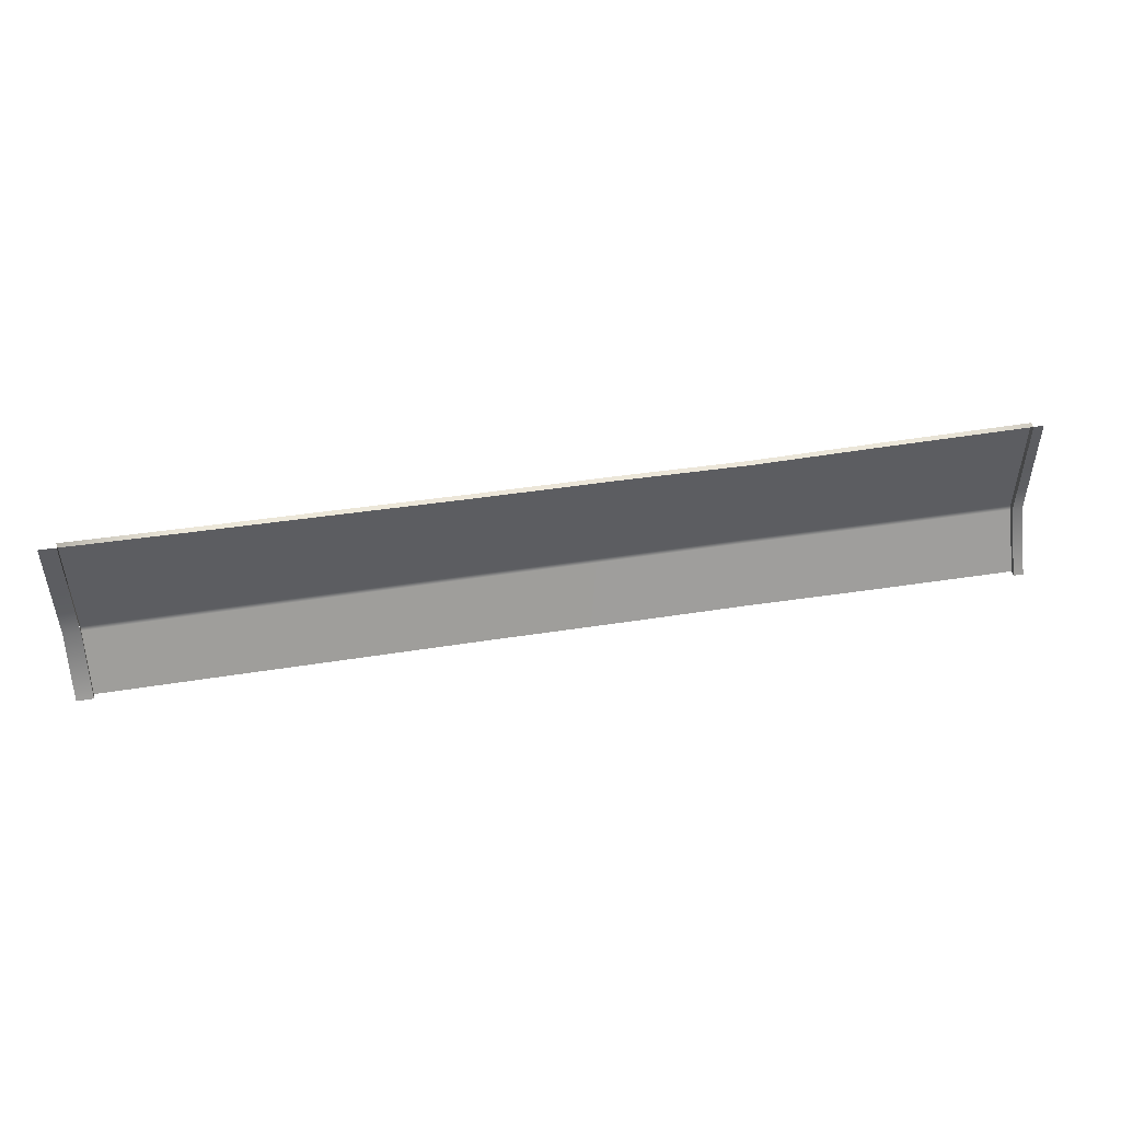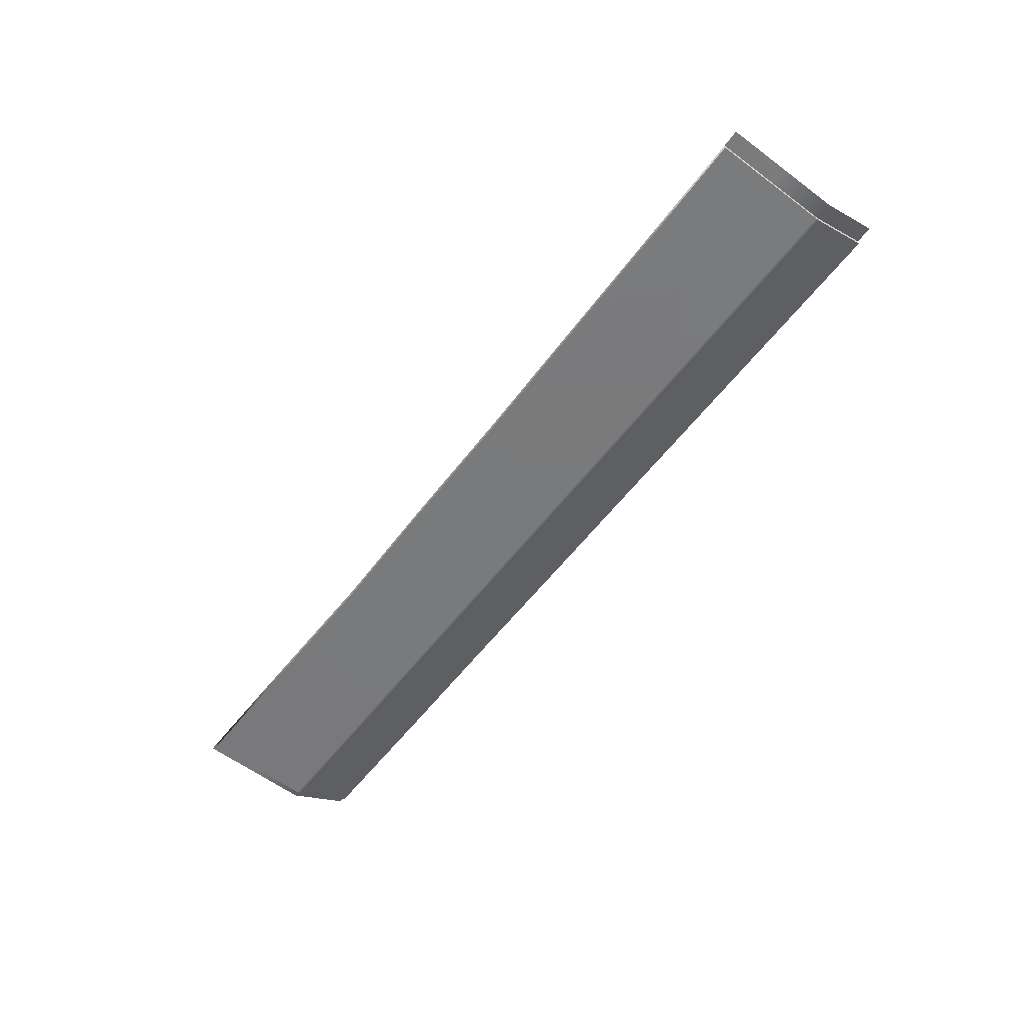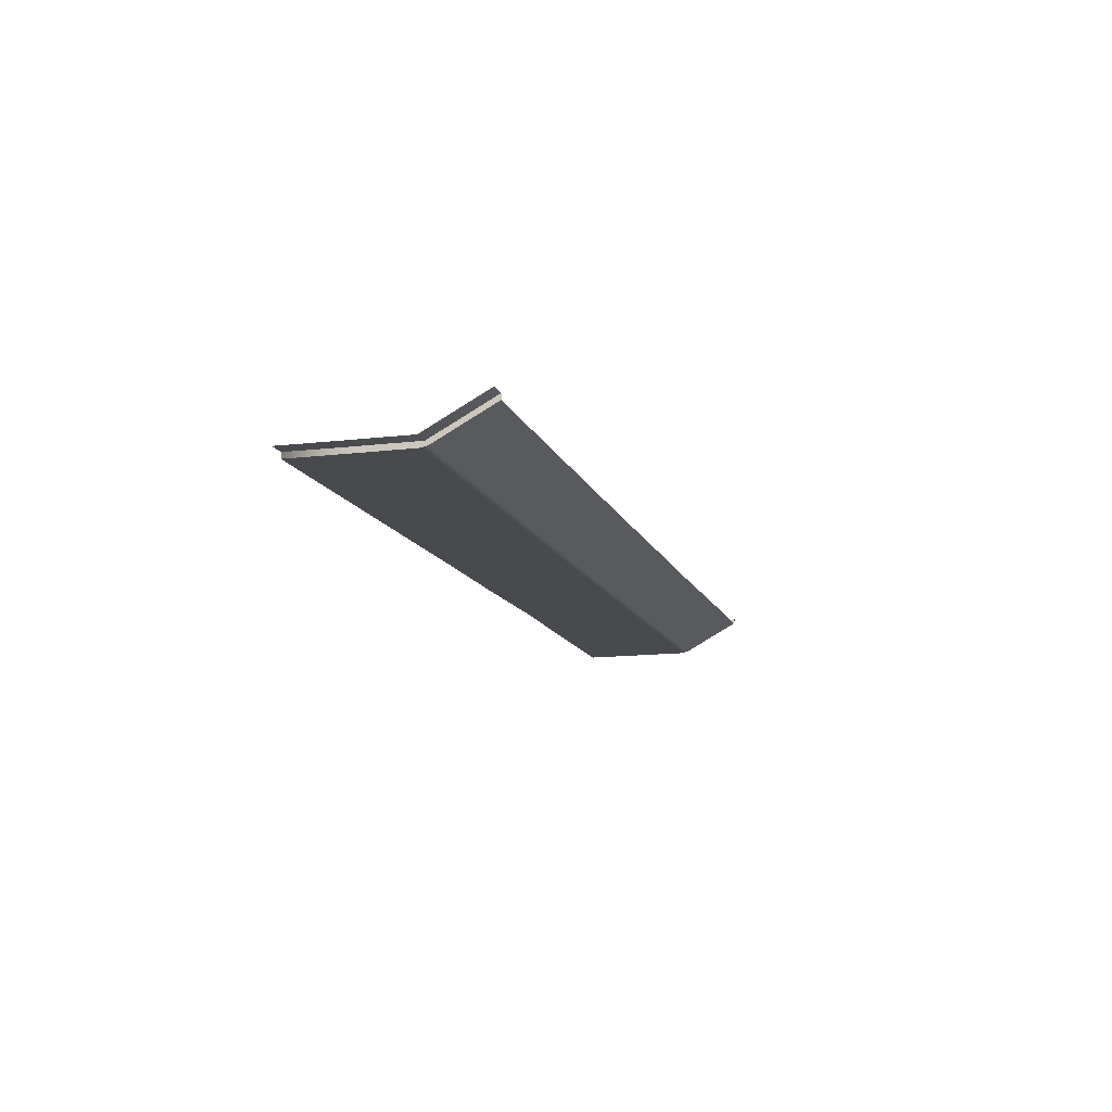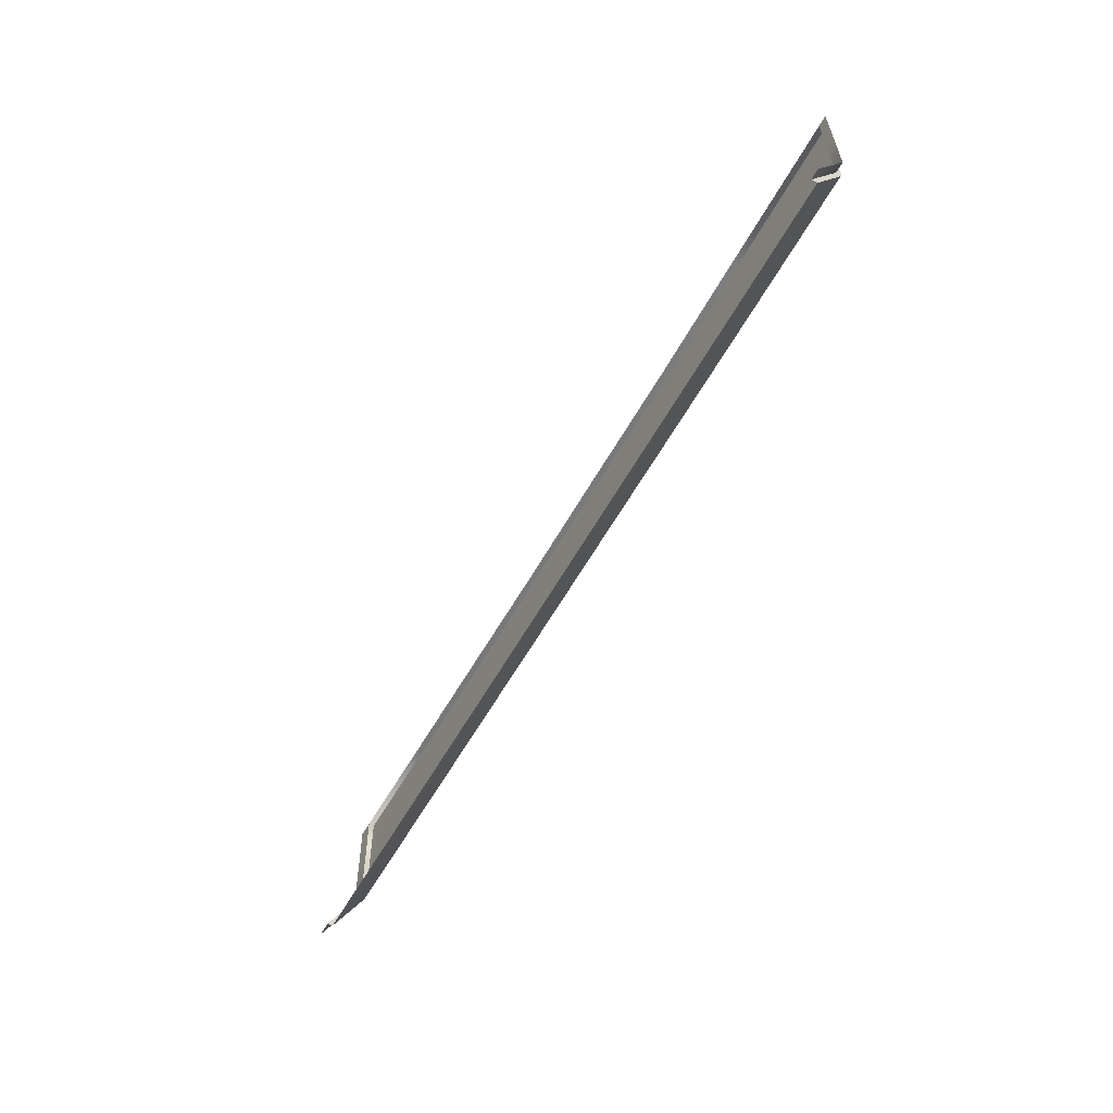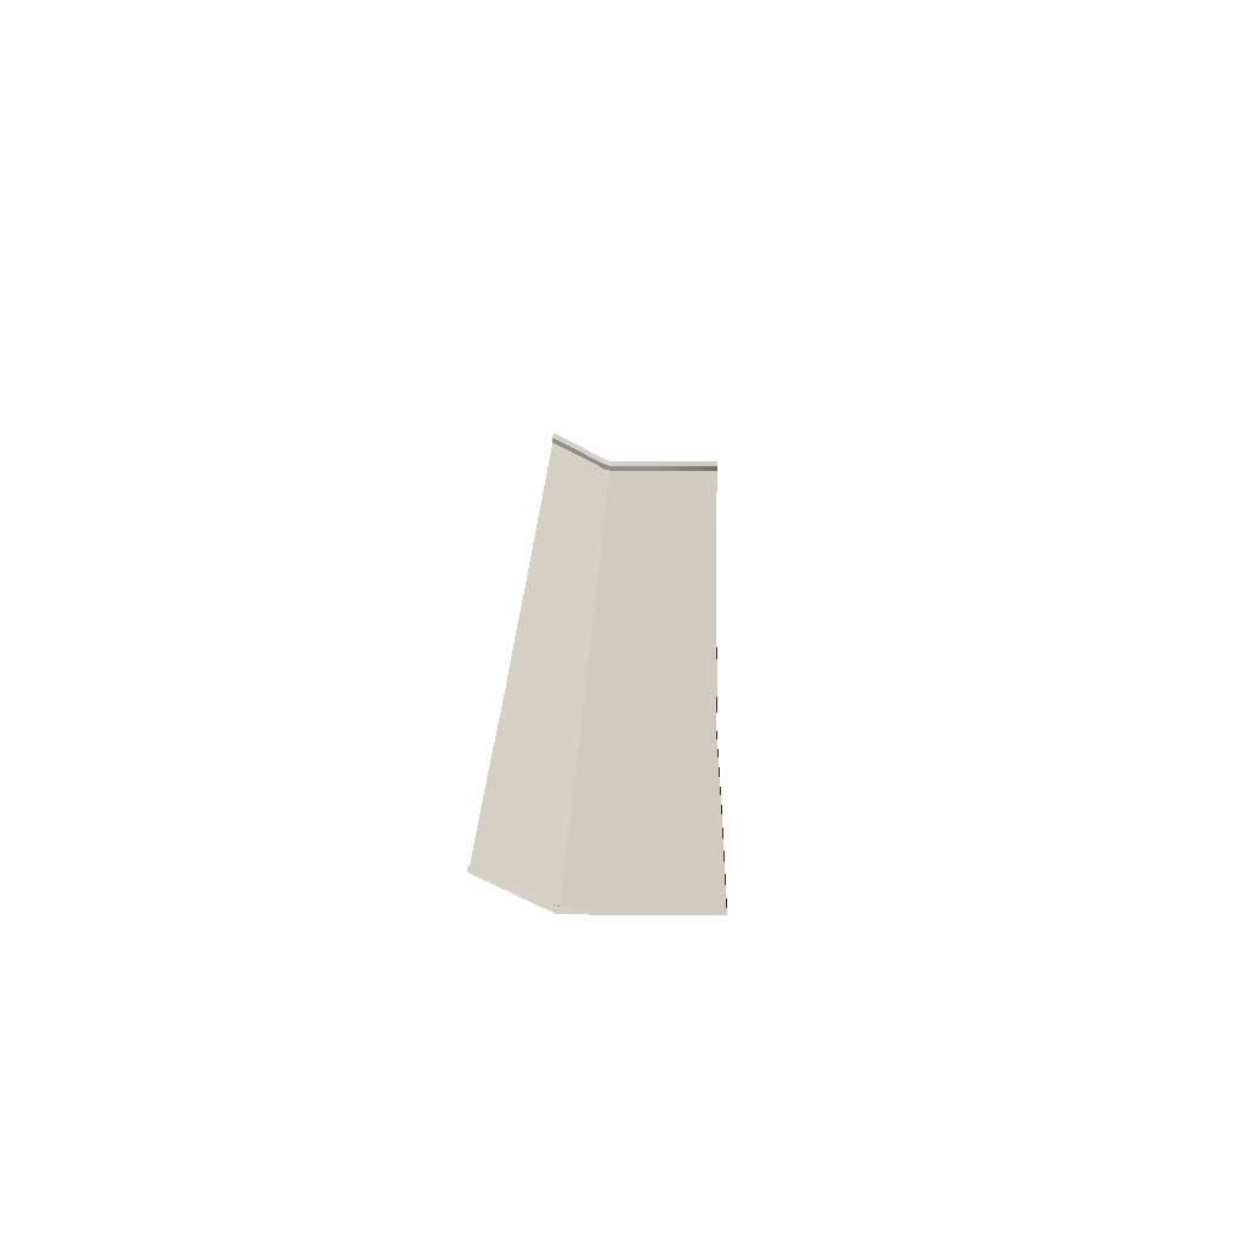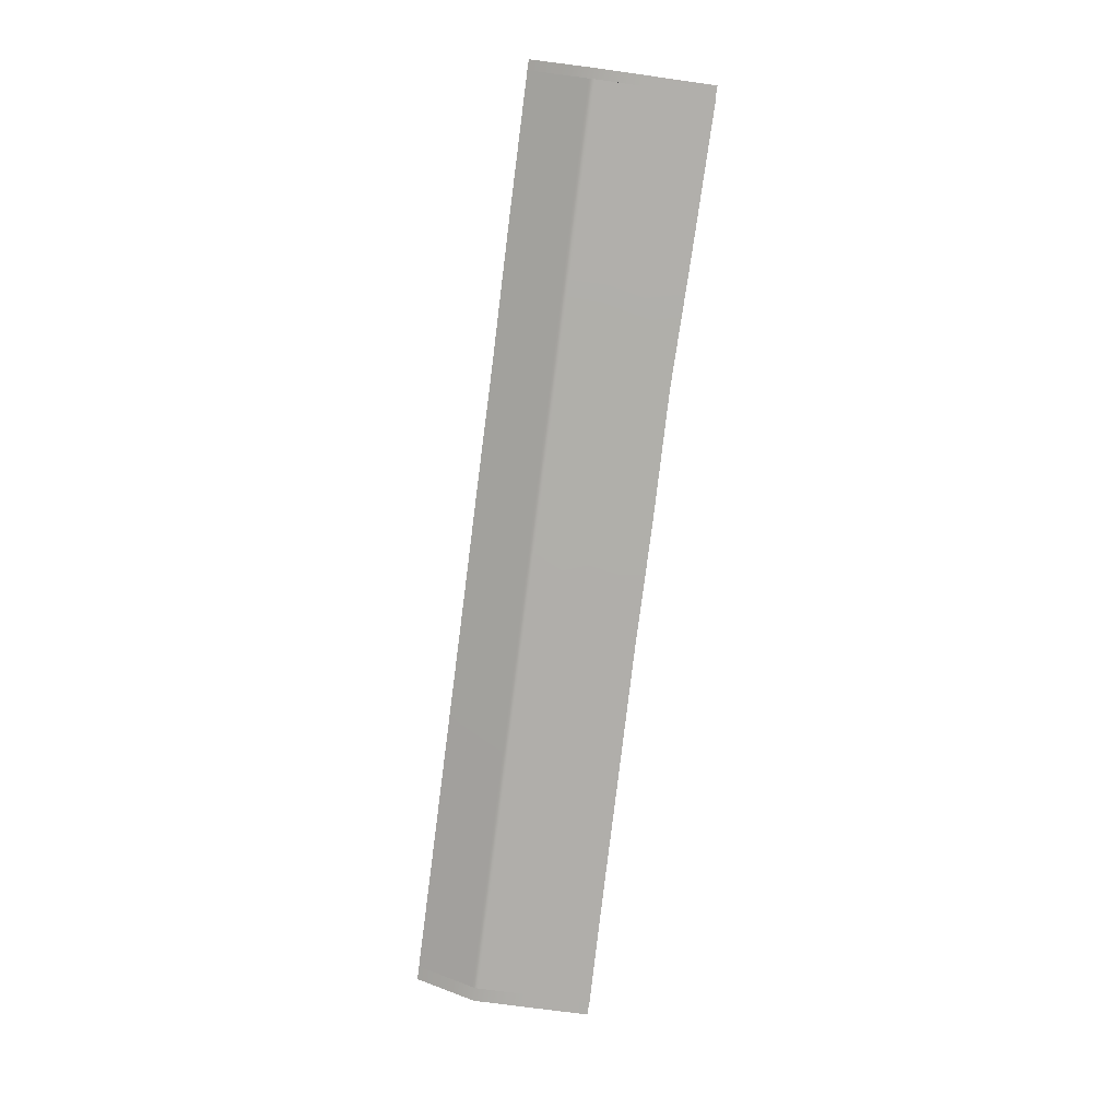
<metadata>
{"format":"obj","ext":"obj","renderer":"f3d","projection":"perspective","resolution":1024,"background":"white","views":[{"elev":48.2,"azim":-11.8,"up":"+Y"},{"elev":-59.1,"azim":-127.4,"up":"+Z"},{"elev":-14.7,"azim":-74.2,"up":"+Z"},{"elev":-58.6,"azim":59.8,"up":"+Y"},{"elev":25.1,"azim":91.3,"up":"+Z"},{"elev":-76.5,"azim":82.1,"up":"+Z"}]}
</metadata>
<code>
v  -6.126 -10.57 -87.85
v  0.9324 -10.64 -87.67
v  -6.125 -13.66 -87.87
v  0.9331 -13.73 -87.69
v  -20.24 -13.44 -88.19
v  -13.18 -13.55 -88.03
v  -20.24 -16.45 -88.21
v  -13.18 -16.51 -88.05
v  -26.72 -13.33 -88.32
v  -26.72 -16.39 -88.35
v  7.991 -13.84 -87.51
v  15.05 -13.86 -87.32
v  7.992 -16.71 -87.53
v  15.05 -16.81 -87.34
v  -6.124 -16.58 -87.88
v  0.9339 -16.65 -87.7
v  7.991 -17.04 -87.45
v  15.05 -17.14 -87.26
v  7.971 -20.19 -85.75
v  15.04 -20.3 -85.54
v  -20.24 -16.77 -88.13
v  -13.19 -16.84 -87.96
v  -20.31 -19.93 -86.44
v  -13.24 -19.99 -86.27
v  -6.126 -16.9 -87.8
v  0.9324 -16.98 -87.62
v  -6.168 -20.05 -86.11
v  0.9009 -20.13 -85.92
v  15.05 -10.72 -87.3
v  7.991 -10.79 -87.5
v  -26.72 -16.72 -88.27
v  -26.72 -19.87 -86.58
v  -20.24 -10.26 -88.16
v  -13.18 -10.41 -88.01
v  -26.72 -10.1 -88.29
v  23.07 -13.88 -87.1
v  23.07 -10.69 -87.08
v  23.07 -16.88 -87.12
v  23.07 -17.21 -87.04
v  23.07 -20.38 -85.32
g J715_8A_201B_L_1_DaS_J715_8A_201B_L
f 1 2 3
f 3 2 4
f 5 6 7
f 7 6 8
f 9 5 10
f 10 5 7
f 11 12 13
f 13 12 14
f 3 4 15
f 15 4 16
f 17 18 19
f 19 18 20
f 21 22 23
f 23 22 24
f 25 26 27
f 27 26 28
f 29 12 30
f 30 12 11
f 31 21 32
f 32 21 23
f 33 34 5
f 5 34 6
f 35 33 9
f 9 33 5
f 12 29 36
f 36 29 37
f 12 36 14
f 14 36 38
f 18 39 20
f 20 39 40
f 2 30 4
f 4 30 11
f 4 11 16
f 16 11 13
f 26 17 28
f 28 17 19
f 34 1 6
f 6 1 3
f 6 3 8
f 8 3 15
f 22 25 24
f 24 25 27
f 22 21 8
f 8 21 7
f 21 31 7
f 7 31 10
f 18 17 14
f 14 17 13
f 26 25 16
f 16 25 15
f 39 18 38
f 38 18 14
f 17 26 13
f 13 26 16
f 25 22 15
f 15 22 8
v  23.62 -10.69 -86.75
v  23.62 -13.88 -86.77
v  23.07 -10.69 -86.77
v  23.07 -13.88 -86.79
v  23.07 -17.06 -86.81
v  23.62 -17.06 -86.79
v  23.07 -20.38 -85
v  23.62 -20.39 -84.99
v  -26.72 -13.33 -88.02
v  -27.63 -13.32 -88.04
v  -26.72 -10.1 -87.98
v  -27.63 -10.07 -87.99
v  -27.63 -16.56 -88.07
v  -26.72 -16.56 -88.05
v  -27.63 -19.86 -86.3
v  -26.72 -19.87 -86.28
g J715_8A_201B_L_J715_8A_201B_L_2_D
f 41 42 43
f 43 42 44
f 44 42 45
f 45 42 46
f 45 46 47
f 47 46 48
f 49 50 51
f 51 50 52
f 50 49 53
f 53 49 54
f 53 54 55
f 55 54 56
v  -6.126 -10.57 -87.85
v  -6.126 -10.57 -87.53
v  0.9324 -10.64 -87.67
v  0.9323 -10.64 -87.35
v  -26.72 -10.1 -88.29
v  -26.72 -10.1 -87.98
v  -20.24 -10.26 -88.16
v  -20.24 -10.26 -87.84
v  -13.18 -10.41 -88.01
v  -13.18 -10.41 -87.69
v  15.05 -10.72 -86.98
v  15.05 -10.72 -87.3
v  7.991 -10.79 -87.17
v  7.991 -10.79 -87.5
v  23.07 -13.88 -87.1
v  23.07 -10.69 -87.08
v  23.07 -13.88 -86.79
v  23.07 -10.69 -86.77
v  23.07 -16.88 -87.12
v  23.07 -16.88 -86.81
v  23.07 -17.21 -87.04
v  23.07 -17.21 -86.72
v  23.07 -20.38 -85.32
v  23.07 -20.38 -85
v  -26.72 -13.33 -88.32
v  -26.72 -13.33 -88.02
v  -26.72 -16.39 -88.35
v  -26.72 -16.39 -88.05
v  -26.72 -16.72 -88.27
v  -26.72 -19.87 -86.58
v  -26.72 -16.72 -87.96
v  -26.72 -19.87 -86.28
g J715_8A_201B_L_1_DaS_J715_8A_201B_L_E
f 57 58 59
f 59 58 60
f 61 62 63
f 63 62 64
f 63 64 65
f 65 64 66
f 67 68 69
f 69 68 70
f 71 72 73
f 73 72 74
f 75 71 76
f 76 71 73
f 77 78 79
f 79 78 80
f 81 82 61
f 61 82 62
f 83 84 81
f 81 84 82
f 85 86 87
f 87 86 88
f 74 72 67
f 67 72 68
f 59 60 70
f 70 60 69
f 65 66 57
f 57 66 58
f 87 84 85
f 85 84 83
f 78 77 76
f 76 77 75

</code>
